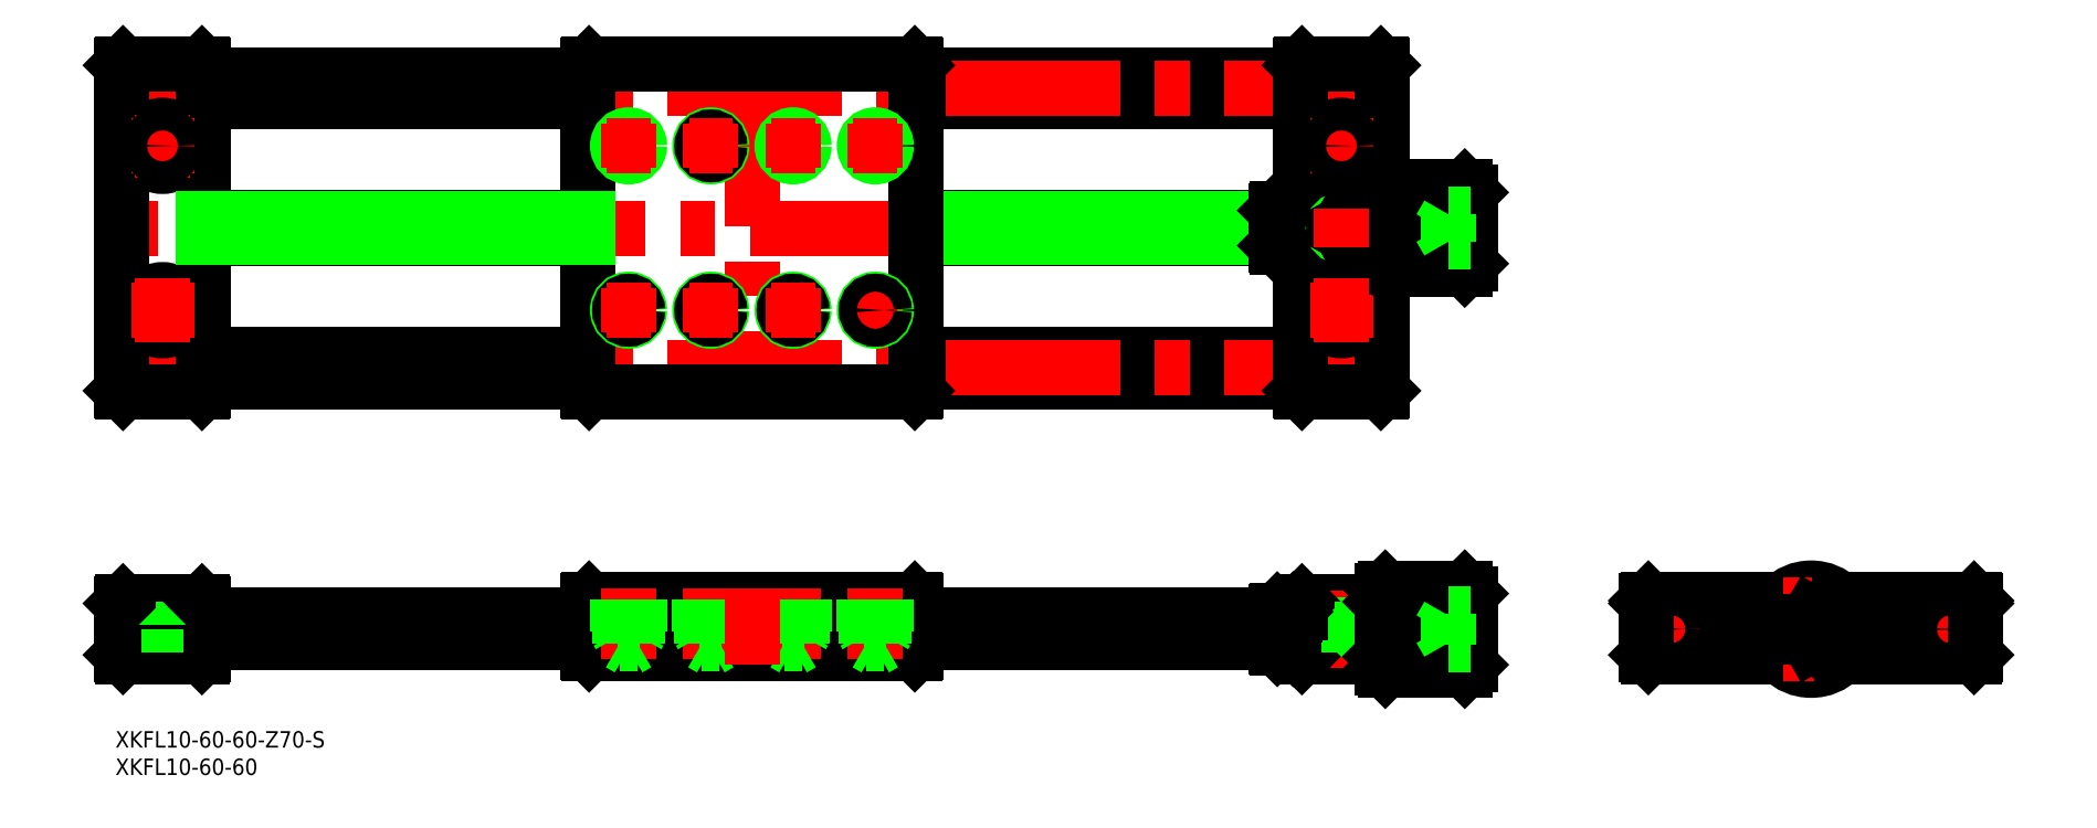
<metadata>
{"format":"dxf","ext":"dxf","renderer":"ezdxf+matplotlib","layout":"modelspace","background":"white","min_lineweight":24,"dpi":150}
</metadata>
<code>
0
SECTION
2
ENTITIES
0
INSERT
8
0
2
*U2
10
0
20
0
30
0
0
INSERT
8
0
2
*U3
10
0
20
0
30
0
0
LINE
8
CENTER
10
-60.17
20
0
30
0
11
-310.2
21
0
31
0
0
LINE
8
0
10
-163.2
20
71.21
30
0
11
-97.67
21
71.21
31
0
0
LINE
8
0
10
-163.2
20
75.21
30
0
11
-97.67
21
75.21
31
0
0
LINE
8
0
10
-93.17
20
-2.5
30
0
11
-163.2
21
-2.5
31
0
0
LINE
8
0
10
-163.2
20
2.5
30
0
11
-93.17
21
2.5
31
0
0
LINE
8
0
10
-163.2
20
45.21
30
0
11
-93.17
21
45.21
31
0
0
LINE
8
0
10
-163.2
20
50.21
30
0
11
-93.17
21
50.21
31
0
0
LINE
8
0
10
-163.2
20
96.21
30
0
11
-93.17
21
96.21
31
0
0
LINE
8
0
10
-163.2
20
101.2
30
0
11
-93.17
21
101.2
31
0
0
LINE
8
CENTER
10
-310.2
20
98.71
30
0
11
-76.17
21
98.71
31
0
0
LINE
8
CENTER
10
-60.17
20
73.21
30
0
11
-310.2
21
73.21
31
0
0
LINE
8
CENTER
10
-310.2
20
47.71
30
0
11
-76.17
21
47.71
31
0
0
LINE
8
0
10
-293.2
20
-2.5
30
0
11
-223.2
21
-2.5
31
0
0
LINE
8
0
10
-223.2
20
2.5
30
0
11
-293.2
21
2.5
31
0
0
LINE
8
CENTER
10
-300.7
20
7
30
0
11
-300.7
21
-7
31
0
0
LINE
8
0
10
-298.4
20
0.8
30
0
11
-298.4
21
-5
31
0
0
LINE
8
0
10
-302.9
20
0.8
30
0
11
-302.9
21
-5
31
0
0
LINE
8
0
10
-308.2
20
4.7
30
0
11
-308.2
21
-4.7
31
0
0
LINE
8
0
10
-293.2
20
4.7
30
0
11
-293.2
21
-4.7
31
0
0
LINE
8
0
10
-307.9
20
-5
30
0
11
-293.5
21
-5
31
0
0
LINE
8
0
10
-307.9
20
-5
30
0
11
-308.2
21
-4.7
31
0
0
LINE
8
0
10
-293.5
20
-5
30
0
11
-293.2
21
-4.7
31
0
0
LINE
8
0
10
-304.4
20
0.8
30
0
11
-296.9
21
0.8
31
0
0
LINE
8
0
10
-293.5
20
5
30
0
11
-307.9
21
5
31
0
0
LINE
8
0
10
-304.4
20
5
30
0
11
-304.4
21
0.8
31
0
0
LINE
8
0
10
-308.2
20
4.7
30
0
11
-307.9
21
5
31
0
0
LINE
8
0
10
-296.9
20
0.8
30
0
11
-296.9
21
5
31
0
0
LINE
8
0
10
-293.5
20
5
30
0
11
-293.2
21
4.7
31
0
0
LINE
8
0
10
-163.5
20
5.5
30
0
11
-222.9
21
5.5
31
0
0
LINE
8
0
10
-222.9
20
-4.5
30
0
11
-163.5
21
-4.5
31
0
0
LINE
8
0
10
-223.2
20
5.2
30
0
11
-223.2
21
-4.2
31
0
0
LINE
8
0
10
-222.9
20
-4.5
30
0
11
-223.2
21
-4.2
31
0
0
LINE
8
0
10
-212.9
20
5.5
30
0
11
-219.8
21
5.5
31
0
0
LINE
8
0
10
-223.2
20
5.2
30
0
11
-222.9
21
5.5
31
0
0
LINE
8
0
10
-163.2
20
-4.2
30
0
11
-163.2
21
5.2
31
0
0
LINE
8
0
10
-163.5
20
-4.5
30
0
11
-163.2
21
-4.2
31
0
0
LINE
8
0
10
-163.5
20
5.5
30
0
11
-163.2
21
5.2
31
0
0
LINE
8
0
10
-97.67
20
71.59
30
0
11
-163.2
21
71.59
31
0
0
LINE
8
0
10
-97.67
20
74.83
30
0
11
-163.2
21
74.83
31
0
0
LINE
8
0
10
-223.2
20
71.21
30
0
11
-293.2
21
71.21
31
0
0
LINE
8
0
10
-223.2
20
75.21
30
0
11
-293.2
21
75.21
31
0
0
LINE
8
0
10
-223.2
20
101.2
30
0
11
-293.2
21
101.2
31
0
0
LINE
8
0
10
-223.2
20
96.21
30
0
11
-293.2
21
96.21
31
0
0
LINE
8
0
10
-223.2
20
45.21
30
0
11
-293.2
21
45.21
31
0
0
LINE
8
0
10
-223.2
20
50.21
30
0
11
-293.2
21
50.21
31
0
0
LINE
8
0
10
-308.2
20
102.9
30
0
11
-308.2
21
43.51
31
0
0
LINE
8
0
10
-293.2
20
102.9
30
0
11
-293.2
21
43.51
31
0
0
CIRCLE
8
0
10
-300.7
20
58.21
30
0
40
2.25
0
CIRCLE
8
0
10
-300.7
20
58.21
30
0
40
3.75
0
LINE
8
CENTER
10
-300.7
20
63.96
30
0
11
-300.7
21
52.46
31
0
0
LINE
8
0
10
-307.9
20
43.21
30
0
11
-293.5
21
43.21
31
0
0
LINE
8
0
10
-307.9
20
43.21
30
0
11
-308.2
21
43.51
31
0
0
LINE
8
0
10
-293.5
20
43.21
30
0
11
-293.2
21
43.51
31
0
0
LINE
8
CENTER
10
-294.9
20
58.21
30
0
11
-306.4
21
58.21
31
0
0
CIRCLE
8
0
10
-300.7
20
88.21
30
0
40
3.75
0
LINE
8
CENTER
10
-300.7
20
93.96
30
0
11
-300.7
21
82.46
31
0
0
LINE
8
CENTER
10
-294.9
20
88.21
30
0
11
-306.4
21
88.21
31
0
0
CIRCLE
8
0
10
-300.7
20
88.21
30
0
40
2.25
0
LINE
8
0
10
-307.9
20
103.2
30
0
11
-293.5
21
103.2
31
0
0
LINE
8
0
10
-307.9
20
103.2
30
0
11
-308.2
21
102.9
31
0
0
LINE
8
0
10
-293.5
20
103.2
30
0
11
-293.2
21
102.9
31
0
0
LINE
8
CENTER
10
-193.2
20
105.2
30
0
11
-193.2
21
41.21
31
0
0
LINE
8
0
10
-163.2
20
43.51
30
0
11
-163.2
21
102.9
31
0
0
LINE
8
0
10
-223.2
20
102.9
30
0
11
-223.2
21
43.51
31
0
0
LINE
8
0
10
-222.9
20
43.21
30
0
11
-163.5
21
43.21
31
0
0
CIRCLE
8
0
10
-200.7
20
58.21
30
0
40
2
0
CIRCLE
8
0
10
-215.7
20
58.21
30
0
40
2
0
LINE
8
0
10
-222.9
20
43.21
30
0
11
-223.2
21
43.51
31
0
0
CIRCLE
8
0
10
-215.7
20
58.21
30
0
40
1.621
0
CIRCLE
8
0
10
-200.7
20
58.21
30
0
40
1.621
0
CIRCLE
8
0
10
-185.7
20
58.21
30
0
40
2
0
LINE
8
CENTER
10
-170.7
20
62.21
30
0
11
-170.7
21
54.21
31
0
0
CIRCLE
8
0
10
-170.7
20
58.21
30
0
40
2
0
LINE
8
0
10
-163.5
20
43.21
30
0
11
-163.2
21
43.51
31
0
0
CIRCLE
8
0
10
-185.7
20
58.21
30
0
40
1.621
0
LINE
8
CENTER
10
-174.7
20
58.21
30
0
11
-166.7
21
58.21
31
0
0
CIRCLE
8
0
10
-170.7
20
58.21
30
0
40
1.621
0
LINE
8
0
10
-163.5
20
103.2
30
0
11
-222.9
21
103.2
31
0
0
CIRCLE
8
0
10
-215.7
20
88.21
30
0
40
1.621
0
CIRCLE
8
0
10
-215.7
20
88.21
30
0
40
2
0
CIRCLE
8
0
10
-200.7
20
88.21
30
0
40
2
0
CIRCLE
8
0
10
-200.7
20
88.21
30
0
40
1.621
0
LINE
8
0
10
-223.2
20
102.9
30
0
11
-222.9
21
103.2
31
0
0
CIRCLE
8
0
10
-185.7
20
88.21
30
0
40
1.621
0
CIRCLE
8
0
10
-185.7
20
88.21
30
0
40
2
0
CIRCLE
8
0
10
-170.7
20
88.21
30
0
40
1.621
0
CIRCLE
8
0
10
-170.7
20
88.21
30
0
40
2
0
LINE
8
0
10
-163.5
20
103.2
30
0
11
-163.2
21
102.9
31
0
0
LINE
8
CENTER
10
-32
20
0
30
0
11
32
21
0
31
0
0
LINE
8
0
10
-97.37
20
-3.5
30
0
11
-94.47
21
-3.5
31
0
0
LINE
8
0
10
-97.37
20
3.5
30
0
11
-94.47
21
3.5
31
0
0
LINE
8
0
10
-97.37
20
-3.5
30
0
11
-97.67
21
-3.2
31
0
0
LINE
8
0
10
-97.67
20
-2.5
30
0
11
-97.67
21
-3.2
31
0
0
LINE
8
0
10
-97.67
20
3.2
30
0
11
-97.37
21
3.5
31
0
0
LINE
8
0
10
-97.67
20
3.2
30
0
11
-97.67
21
2.5
31
0
0
LINE
8
0
10
-77.67
20
7.5
30
0
11
-63.17
21
7.5
31
0
0
LINE
8
0
10
-77.67
20
-7.5
30
0
11
-63.17
21
-7.5
31
0
0
LINE
8
0
10
-92.87
20
5
30
0
11
-78.47
21
5
31
0
0
LINE
8
0
10
-92.87
20
-5
30
0
11
-78.47
21
-5
31
0
0
LINE
8
CENTER
10
-85.67
20
7
30
0
11
-85.67
21
-7
31
0
0
LINE
8
0
10
-83.42
20
0.8
30
0
11
-83.42
21
-5
31
0
0
LINE
8
0
10
-87.92
20
0.8
30
0
11
-87.92
21
-5
31
0
0
LINE
8
0
10
-93.17
20
4.7
30
0
11
-93.17
21
-4.7
31
0
0
LINE
8
0
10
-94.47
20
-3.5
30
0
11
-94.17
21
-3.2
31
0
0
LINE
8
0
10
-94.17
20
-2.5
30
0
11
-94.17
21
-3.2
31
0
0
LINE
8
0
10
-94.17
20
-3
30
0
11
-93.17
21
-3
31
0
0
LINE
8
0
10
-92.87
20
-5
30
0
11
-93.17
21
-4.7
31
0
0
LINE
8
0
10
-89.42
20
0.8
30
0
11
-81.92
21
0.8
31
0
0
LINE
8
0
10
-89.42
20
5
30
0
11
-89.42
21
0.8
31
0
0
LINE
8
0
10
-93.17
20
4.7
30
0
11
-92.87
21
5
31
0
0
LINE
8
0
10
-94.47
20
3.5
30
0
11
-94.17
21
3.2
31
0
0
LINE
8
0
10
-94.17
20
3.2
30
0
11
-94.17
21
2.5
31
0
0
LINE
8
0
10
-94.17
20
3
30
0
11
-93.17
21
3
31
0
0
LINE
8
0
10
-81.92
20
0.8
30
0
11
-81.92
21
5
31
0
0
LINE
8
0
10
-77.67
20
7.5
30
0
11
-77.67
21
-7.5
31
0
0
LINE
8
0
10
-78.17
20
7
30
0
11
-78.17
21
-7
31
0
0
LINE
8
0
10
-77.67
20
-7.105
30
0
11
-68.44
21
-7.105
31
0
0
LINE
8
0
10
-77.67
20
-6.636
30
0
11
-67.82
21
-6.636
31
0
0
LINE
8
0
10
-77.67
20
-6
30
0
11
-67.05
21
-6
31
0
0
LINE
8
0
10
-77.67
20
-5
30
0
11
-66.03
21
-5
31
0
0
LINE
8
0
10
-77.67
20
-4
30
0
11
-65.35
21
-4
31
0
0
LINE
8
0
10
-77.67
20
-3
30
0
11
-65.14
21
-3
31
0
0
LINE
8
0
10
-77.67
20
-2
30
0
11
-65.23
21
-2
31
0
0
LINE
8
0
10
-77.67
20
-1
30
0
11
-65.45
21
-1
31
0
0
LINE
8
0
10
-78.17
20
-7
30
0
11
-77.67
21
-7.5
31
0
0
LINE
8
0
10
-77.67
20
1
30
0
11
-65.88
21
1
31
0
0
LINE
8
0
10
-77.67
20
2
30
0
11
-65.91
21
2
31
0
0
LINE
8
0
10
-77.67
20
3
30
0
11
-65.73
21
3
31
0
0
LINE
8
0
10
-77.67
20
4
30
0
11
-65.31
21
4
31
0
0
LINE
8
0
10
-77.67
20
5
30
0
11
-64.77
21
5
31
0
0
LINE
8
0
10
-77.67
20
6
30
0
11
-64.16
21
6
31
0
0
LINE
8
0
10
-77.67
20
6.536
30
0
11
-63.82
21
6.536
31
0
0
LINE
8
0
10
-77.67
20
7
30
0
11
-63.51
21
7
31
0
0
LINE
8
0
10
-77.67
20
7.5
30
0
11
-78.17
21
7
31
0
0
LINE
8
0
10
-63.17
20
7.5
30
0
11
-63.17
21
-7.5
31
0
0
LINE
8
0
10
-62.17
20
6.5
30
0
11
-62.17
21
-6.5
31
0
0
LINE
8
0
10
-63.17
20
-7.5
30
0
11
-62.17
21
-6.5
31
0
0
LINE
8
0
10
-62.17
20
6.5
30
0
11
-63.17
21
7.5
31
0
0
CIRCLE
8
0
10
0
20
0
30
0
40
6.5
0
CIRCLE
8
0
10
0
20
0
30
0
40
7.5
0
LINE
8
0
10
-29.7
20
-5
30
0
11
-5.59
21
-5
31
0
0
LINE
8
0
10
-29.7
20
5
30
0
11
-5.59
21
5
31
0
0
LINE
8
0
10
-29.7
20
5.5
30
0
11
-5.099
21
5.5
31
0
0
LINE
8
CENTER
10
-25.5
20
4.5
30
0
11
-25.5
21
-4.5
31
0
0
CIRCLE
8
0
10
-25.5
20
0
30
0
40
2.5
0
CIRCLE
8
0
10
-25.5
20
0
30
0
40
2.5
0
LINE
8
0
10
-30
20
4.7
30
0
11
-30
21
-4.7
31
0
0
LINE
8
0
10
-30
20
5.2
30
0
11
-30
21
-4.5
31
0
0
LINE
8
0
10
-29.7
20
-5
30
0
11
-30
21
-4.7
31
0
0
LINE
8
0
10
-29.7
20
5
30
0
11
-30
21
4.7
31
0
0
LINE
8
0
10
-29.7
20
5.5
30
0
11
-30
21
5.2
31
0
0
LINE
8
CENTER
10
0
20
9.5
30
0
11
0
21
-9.5
31
0
0
LINE
8
0
10
5.59
20
-5
30
0
11
29.7
21
-5
31
0
0
LINE
8
0
10
5.59
20
5
30
0
11
29.7
21
5
31
0
0
LINE
8
0
10
5.099
20
5.5
30
0
11
29.7
21
5.5
31
0
0
LINE
8
CENTER
10
25.5
20
4.5
30
0
11
25.5
21
-4.5
31
0
0
CIRCLE
8
0
10
25.5
20
0
30
0
40
2.5
0
LINE
8
0
10
30
20
4.7
30
0
11
30
21
-4.7
31
0
0
LINE
8
0
10
30
20
5.2
30
0
11
30
21
-4.5
31
0
0
LINE
8
0
10
29.7
20
-5
30
0
11
30
21
-4.7
31
0
0
LINE
8
0
10
29.7
20
5
30
0
11
30
21
4.7
31
0
0
LINE
8
0
10
29.7
20
5.5
30
0
11
30
21
5.2
31
0
0
LINE
8
0
10
-97.37
20
69.71
30
0
11
-94.47
21
69.71
31
0
0
LINE
8
0
10
-97.37
20
76.71
30
0
11
-94.47
21
76.71
31
0
0
LINE
8
0
10
-97.67
20
76.41
30
0
11
-97.67
21
70.01
31
0
0
LINE
8
0
10
-97.67
20
70.01
30
0
11
-97.37
21
69.71
31
0
0
LINE
8
0
10
-97.67
20
76.41
30
0
11
-97.37
21
76.71
31
0
0
LINE
8
0
10
-78.17
20
102.9
30
0
11
-78.17
21
43.51
31
0
0
LINE
8
0
10
-93.17
20
102.9
30
0
11
-93.17
21
43.51
31
0
0
LINE
8
0
10
-77.67
20
80.71
30
0
11
-77.67
21
65.71
31
0
0
LINE
8
0
10
-63.17
20
80.71
30
0
11
-63.17
21
65.71
31
0
0
LINE
8
0
10
-62.17
20
79.71
30
0
11
-62.17
21
66.71
31
0
0
LINE
8
0
10
-77.67
20
65.71
30
0
11
-63.17
21
65.71
31
0
0
CIRCLE
8
0
10
-85.67
20
58.21
30
0
40
2.25
0
CIRCLE
8
0
10
-85.67
20
58.21
30
0
40
3.75
0
LINE
8
CENTER
10
-85.67
20
93.96
30
0
11
-85.67
21
82.46
31
0
0
LINE
8
0
10
-78.47
20
43.21
30
0
11
-92.87
21
43.21
31
0
0
LINE
8
0
10
-92.87
20
43.21
30
0
11
-93.17
21
43.51
31
0
0
LINE
8
0
10
-78.47
20
43.21
30
0
11
-78.17
21
43.51
31
0
0
LINE
8
CENTER
10
-79.92
20
58.21
30
0
11
-91.42
21
58.21
31
0
0
LINE
8
0
10
-94.17
20
76.41
30
0
11
-94.17
21
70.01
31
0
0
LINE
8
0
10
-94.47
20
69.71
30
0
11
-94.17
21
70.01
31
0
0
LINE
8
0
10
-94.17
20
70.21
30
0
11
-93.17
21
70.21
31
0
0
LINE
8
0
10
-94.47
20
76.71
30
0
11
-94.17
21
76.41
31
0
0
LINE
8
0
10
-94.17
20
76.21
30
0
11
-93.17
21
76.21
31
0
0
LINE
8
0
10
-84.92
20
72.78
30
0
11
-84.92
21
73.65
31
0
0
LINE
8
0
10
-86.42
20
73.65
30
0
11
-86.42
21
72.78
31
0
0
CIRCLE
8
0
10
-85.67
20
73.21
30
0
40
1.23
0
CIRCLE
8
0
10
-85.67
20
73.21
30
0
40
1.5
0
LINE
8
0
10
-85.67
20
72.35
30
0
11
-84.92
21
72.78
31
0
0
LINE
8
0
10
-86.42
20
72.78
30
0
11
-85.67
21
72.35
31
0
0
LINE
8
0
10
-84.92
20
73.65
30
0
11
-85.67
21
74.08
31
0
0
LINE
8
0
10
-85.67
20
74.08
30
0
11
-86.42
21
73.65
31
0
0
LINE
8
0
10
-77.67
20
66.11
30
0
11
-68.44
21
66.11
31
0
0
LINE
8
0
10
-77.67
20
66.58
30
0
11
-67.82
21
66.58
31
0
0
LINE
8
0
10
-77.67
20
67.21
30
0
11
-67.05
21
67.21
31
0
0
LINE
8
0
10
-77.67
20
65.71
30
0
11
-78.17
21
66.21
31
0
0
LINE
8
0
10
-77.67
20
68.21
30
0
11
-66.03
21
68.21
31
0
0
LINE
8
0
10
-77.67
20
69.21
30
0
11
-65.35
21
69.21
31
0
0
LINE
8
0
10
-77.67
20
70.21
30
0
11
-65.14
21
70.21
31
0
0
LINE
8
0
10
-77.67
20
71.21
30
0
11
-65.23
21
71.21
31
0
0
LINE
8
0
10
-77.67
20
72.21
30
0
11
-65.45
21
72.21
31
0
0
LINE
8
0
10
-77.67
20
74.21
30
0
11
-65.88
21
74.21
31
0
0
LINE
8
0
10
-77.67
20
75.21
30
0
11
-65.91
21
75.21
31
0
0
LINE
8
0
10
-77.67
20
76.21
30
0
11
-65.73
21
76.21
31
0
0
LINE
8
0
10
-77.67
20
77.21
30
0
11
-65.31
21
77.21
31
0
0
LINE
8
0
10
-77.67
20
78.21
30
0
11
-64.77
21
78.21
31
0
0
LINE
8
0
10
-63.17
20
65.71
30
0
11
-62.17
21
66.71
31
0
0
LINE
8
0
10
-77.67
20
80.71
30
0
11
-63.17
21
80.71
31
0
0
CIRCLE
8
0
10
-85.67
20
88.21
30
0
40
3.75
0
LINE
8
CENTER
10
-79.92
20
88.21
30
0
11
-91.42
21
88.21
31
0
0
CIRCLE
8
0
10
-85.67
20
88.21
30
0
40
2.25
0
LINE
8
0
10
-77.67
20
79.21
30
0
11
-64.16
21
79.21
31
0
0
LINE
8
0
10
-77.67
20
79.75
30
0
11
-63.82
21
79.75
31
0
0
LINE
8
0
10
-77.67
20
80.21
30
0
11
-63.51
21
80.21
31
0
0
LINE
8
0
10
-77.67
20
80.71
30
0
11
-78.17
21
80.21
31
0
0
LINE
8
0
10
-92.87
20
103.2
30
0
11
-78.47
21
103.2
31
0
0
LINE
8
0
10
-92.87
20
103.2
30
0
11
-93.17
21
102.9
31
0
0
LINE
8
0
10
-78.47
20
103.2
30
0
11
-78.17
21
102.9
31
0
0
LINE
8
0
10
-62.17
20
79.71
30
0
11
-63.17
21
80.71
31
0
0
LINE
8
0
10
-223.2
20
74.83
30
0
11
-293.2
21
74.83
31
0
0
LINE
8
0
10
-223.2
20
71.59
30
0
11
-293.2
21
71.59
31
0
0
LINE
8
CENTER
10
-185.7
20
62.21
30
0
11
-185.7
21
54.21
31
0
0
LINE
8
CENTER
10
-189.7
20
58.21
30
0
11
-181.7
21
58.21
31
0
0
LINE
8
CENTER
10
-200.7
20
62.21
30
0
11
-200.7
21
54.21
31
0
0
LINE
8
CENTER
10
-204.7
20
58.21
30
0
11
-196.7
21
58.21
31
0
0
LINE
8
CENTER
10
-215.7
20
62.21
30
0
11
-215.7
21
54.21
31
0
0
LINE
8
CENTER
10
-219.7
20
58.21
30
0
11
-211.7
21
58.21
31
0
0
LINE
8
CENTER
10
-215.7
20
92.21
30
0
11
-215.7
21
84.21
31
0
0
LINE
8
CENTER
10
-219.7
20
88.21
30
0
11
-211.7
21
88.21
31
0
0
LINE
8
CENTER
10
-200.7
20
92.21
30
0
11
-200.7
21
84.21
31
0
0
LINE
8
CENTER
10
-204.7
20
88.21
30
0
11
-196.7
21
88.21
31
0
0
LINE
8
CENTER
10
-185.7
20
92.21
30
0
11
-185.7
21
84.21
31
0
0
LINE
8
CENTER
10
-189.7
20
88.21
30
0
11
-181.7
21
88.21
31
0
0
LINE
8
CENTER
10
-170.7
20
92.21
30
0
11
-170.7
21
84.21
31
0
0
LINE
8
CENTER
10
-174.7
20
88.21
30
0
11
-166.7
21
88.21
31
0
0
LINE
8
0
10
-62.17
20
75.71
30
0
11
-66.17
21
75.71
31
0
0
LINE
8
0
10
-62.17
20
73.21
30
0
11
-66.17
21
73.21
31
0
0
LINE
8
0
10
-62.17
20
70.71
30
0
11
-66.17
21
70.71
31
0
0
LINE
8
0
10
-66.17
20
75.71
30
0
11
-66.17
21
70.71
31
0
0
LINE
8
0
10
-67.61
20
73.21
30
0
11
-66.17
21
70.71
31
0
0
LINE
8
0
10
-67.61
20
73.21
30
0
11
-66.17
21
75.71
31
0
0
LINE
8
0
10
-66.17
20
1.443
30
0
11
-62.17
21
1.443
31
0
0
LINE
8
0
10
-66.17
20
-1.443
30
0
11
-62.17
21
-1.443
31
0
0
LINE
8
0
10
-66.17
20
-2.887
30
0
11
-62.17
21
-2.887
31
0
0
LINE
8
0
10
-66.17
20
2.887
30
0
11
-62.17
21
2.887
31
0
0
LINE
8
0
10
-66.17
20
2.887
30
0
11
-66.17
21
-2.887
31
0
0
LINE
8
0
10
2.5
20
1.443
30
0
11
-6.087e-07
21
2.887
31
0
0
LINE
8
0
10
-2.499e-11
20
-2.887
30
0
11
2.5
21
-1.443
31
0
0
LINE
8
0
10
-6.087e-07
20
2.887
30
0
11
-2.5
21
1.443
31
0
0
LINE
8
0
10
-2.5
20
-1.443
30
0
11
-2.499e-11
21
-2.887
31
0
0
LINE
8
0
10
-2.5
20
1.443
30
0
11
-2.5
21
-1.443
31
0
0
LINE
8
0
10
2.5
20
-1.443
30
0
11
2.5
21
1.443
31
0
0
LINE
8
CENTER
10
-200.7
20
7.5
30
0
11
-200.7
21
-5.536
31
0
0
LINE
8
CENTER
10
-215.7
20
7.5
30
0
11
-215.7
21
-5.536
31
0
0
LINE
8
0
10
-214
20
5.5
30
0
11
-214
21
-2.6
31
0
0
LINE
8
0
10
-213.7
20
5.5
30
0
11
-213.7
21
-0.5
31
0
0
LINE
8
0
10
-217.7
20
5.5
30
0
11
-217.7
21
-0.5
31
0
0
LINE
8
0
10
-217.3
20
5.5
30
0
11
-217.3
21
-2.6
31
0
0
LINE
8
0
10
-214
20
-2.6
30
0
11
-215.7
21
-3.536
31
0
0
LINE
8
0
10
-213.7
20
-0.5
30
0
11
-217.7
21
-0.5
31
0
0
LINE
8
0
10
-214
20
-2.6
30
0
11
-217.3
21
-2.6
31
0
0
LINE
8
0
10
-217.7
20
-0.5
30
0
11
-217.3
21
-1.156
31
0
0
LINE
8
0
10
-217.3
20
-2.6
30
0
11
-215.7
21
-3.536
31
0
0
LINE
8
0
10
-213.7
20
-0.5
30
0
11
-214
21
-1.156
31
0
0
LINE
8
0
10
-199
20
5.5
30
0
11
-199
21
-2.6
31
0
0
LINE
8
0
10
-198.7
20
5.5
30
0
11
-198.7
21
-0.5
31
0
0
LINE
8
0
10
-202.3
20
5.5
30
0
11
-202.3
21
-2.6
31
0
0
LINE
8
0
10
-202.7
20
5.5
30
0
11
-202.7
21
-0.5
31
0
0
LINE
8
0
10
-198.7
20
-0.5
30
0
11
-202.7
21
-0.5
31
0
0
LINE
8
0
10
-202.3
20
-2.6
30
0
11
-200.7
21
-3.536
31
0
0
LINE
8
0
10
-199
20
-2.6
30
0
11
-202.3
21
-2.6
31
0
0
LINE
8
0
10
-202.7
20
-0.5
30
0
11
-202.3
21
-1.156
31
0
0
LINE
8
0
10
-198.7
20
-0.5
30
0
11
-199
21
-1.156
31
0
0
LINE
8
0
10
-199
20
-2.6
30
0
11
-200.7
21
-3.536
31
0
0
LINE
8
CENTER
10
-170.7
20
7.5
30
0
11
-170.7
21
-5.536
31
0
0
LINE
8
CENTER
10
-185.7
20
7.5
30
0
11
-185.7
21
-5.536
31
0
0
LINE
8
0
10
-184
20
5.5
30
0
11
-184
21
-2.6
31
0
0
LINE
8
0
10
-187.3
20
5.5
30
0
11
-187.3
21
-2.6
31
0
0
LINE
8
0
10
-187.7
20
5.5
30
0
11
-187.7
21
-0.5
31
0
0
LINE
8
0
10
-183.7
20
5.5
30
0
11
-183.7
21
-0.5
31
0
0
LINE
8
0
10
-183.7
20
-0.5
30
0
11
-184
21
-1.156
31
0
0
LINE
8
0
10
-187.7
20
-0.5
30
0
11
-187.3
21
-1.156
31
0
0
LINE
8
0
10
-187.3
20
-2.6
30
0
11
-185.7
21
-3.536
31
0
0
LINE
8
0
10
-183.7
20
-0.5
30
0
11
-187.7
21
-0.5
31
0
0
LINE
8
0
10
-184
20
-2.6
30
0
11
-185.7
21
-3.536
31
0
0
LINE
8
0
10
-184
20
-2.6
30
0
11
-187.3
21
-2.6
31
0
0
LINE
8
0
10
-169
20
5.5
30
0
11
-169
21
-2.6
31
0
0
LINE
8
0
10
-172.3
20
5.5
30
0
11
-172.3
21
-2.6
31
0
0
LINE
8
0
10
-172.7
20
5.5
30
0
11
-172.7
21
-0.5
31
0
0
LINE
8
0
10
-168.7
20
5.5
30
0
11
-168.7
21
-0.5
31
0
0
LINE
8
0
10
-168.7
20
-0.5
30
0
11
-169
21
-1.156
31
0
0
LINE
8
0
10
-172.7
20
-0.5
30
0
11
-172.3
21
-1.156
31
0
0
LINE
8
0
10
-172.3
20
-2.6
30
0
11
-170.7
21
-3.536
31
0
0
LINE
8
0
10
-168.7
20
-0.5
30
0
11
-172.7
21
-0.5
31
0
0
LINE
8
0
10
-169
20
-2.6
30
0
11
-170.7
21
-3.536
31
0
0
LINE
8
0
10
-169
20
-2.6
30
0
11
-172.3
21
-2.6
31
0
0
LINE
8
CENTER
10
-193.2
20
7.5
30
0
11
-193.2
21
-6.5
31
0
0
LINE
8
CENTER
10
-85.67
20
63.96
30
0
11
-85.67
21
52.46
31
0
0
LINE
8
CENTER
10
-85.67
20
76.71
30
0
11
-85.67
21
69.71
31
0
0
LINE
8
0
10
-78.17
20
4.7
30
0
11
-78.47
21
5
31
0
0
LINE
8
0
10
-78.47
20
-5
30
0
11
-78.17
21
-4.7
31
0
0
LINE
8
0
10
-67.61
20
1.757e-07
30
0
11
-66.17
21
-2.5
31
0
0
LINE
8
0
10
-67.61
20
1.757e-07
30
0
11
-66.17
21
2.5
31
0
0
ENDSEC
0
EOF

</code>
